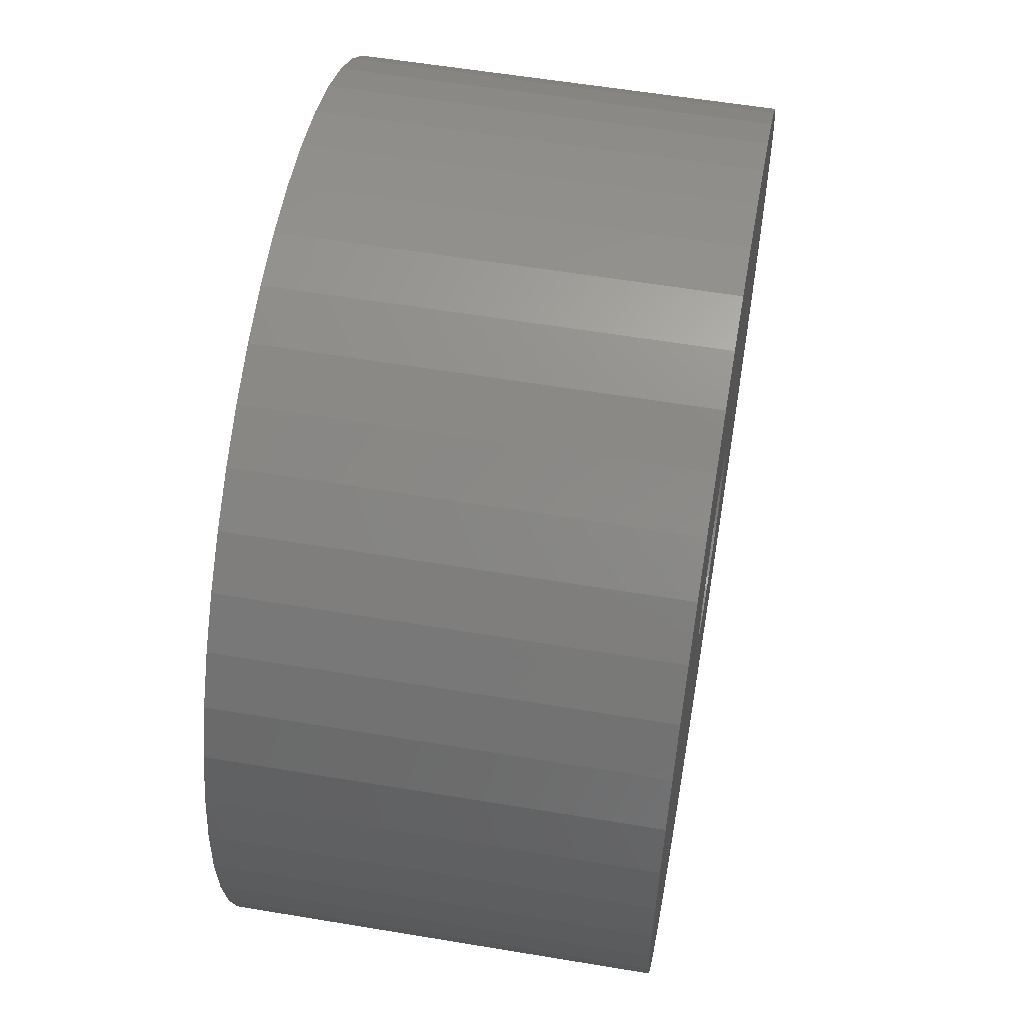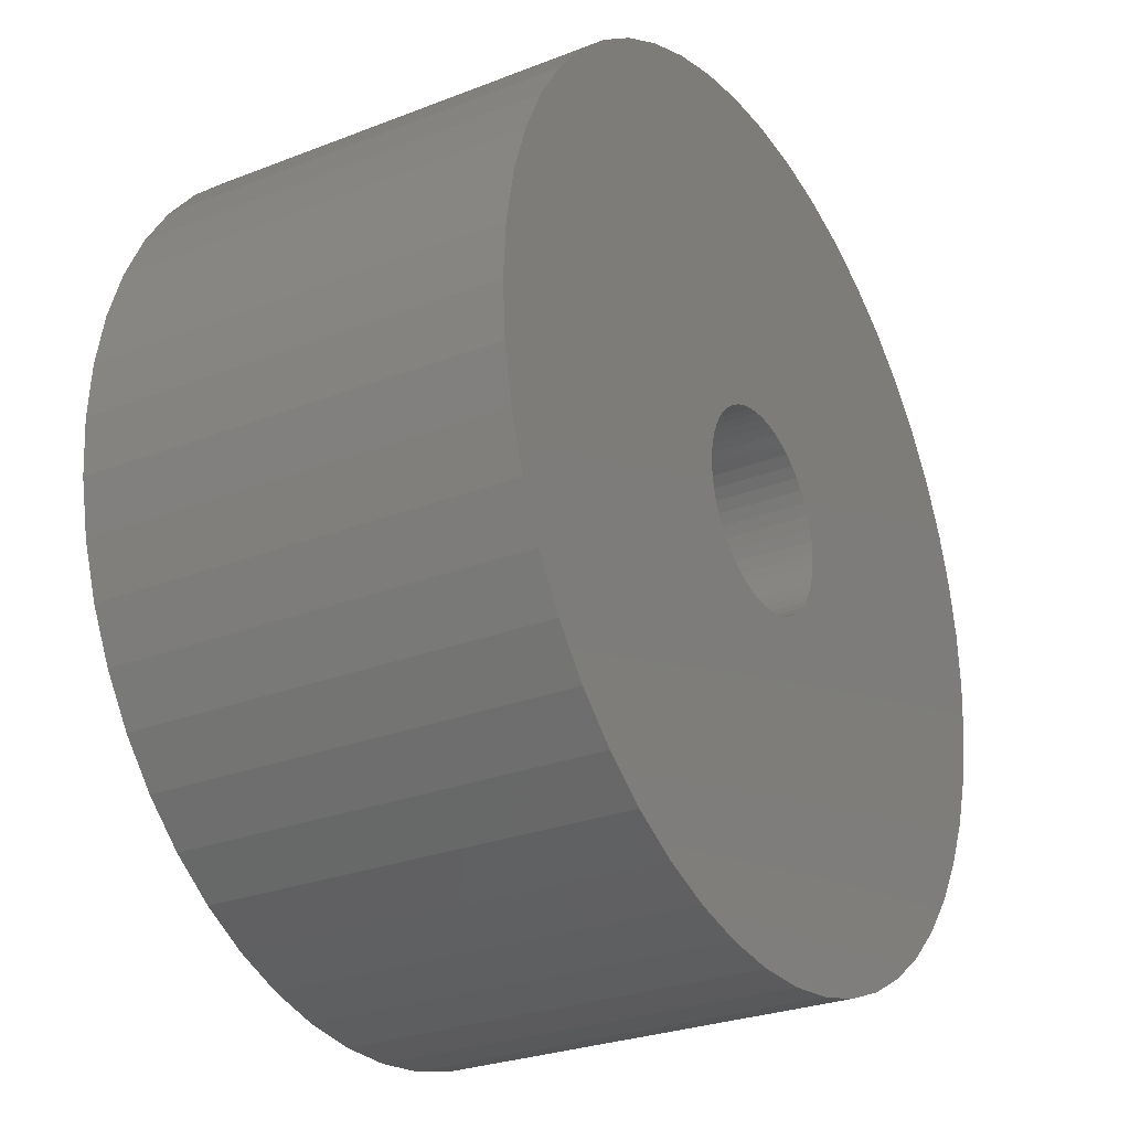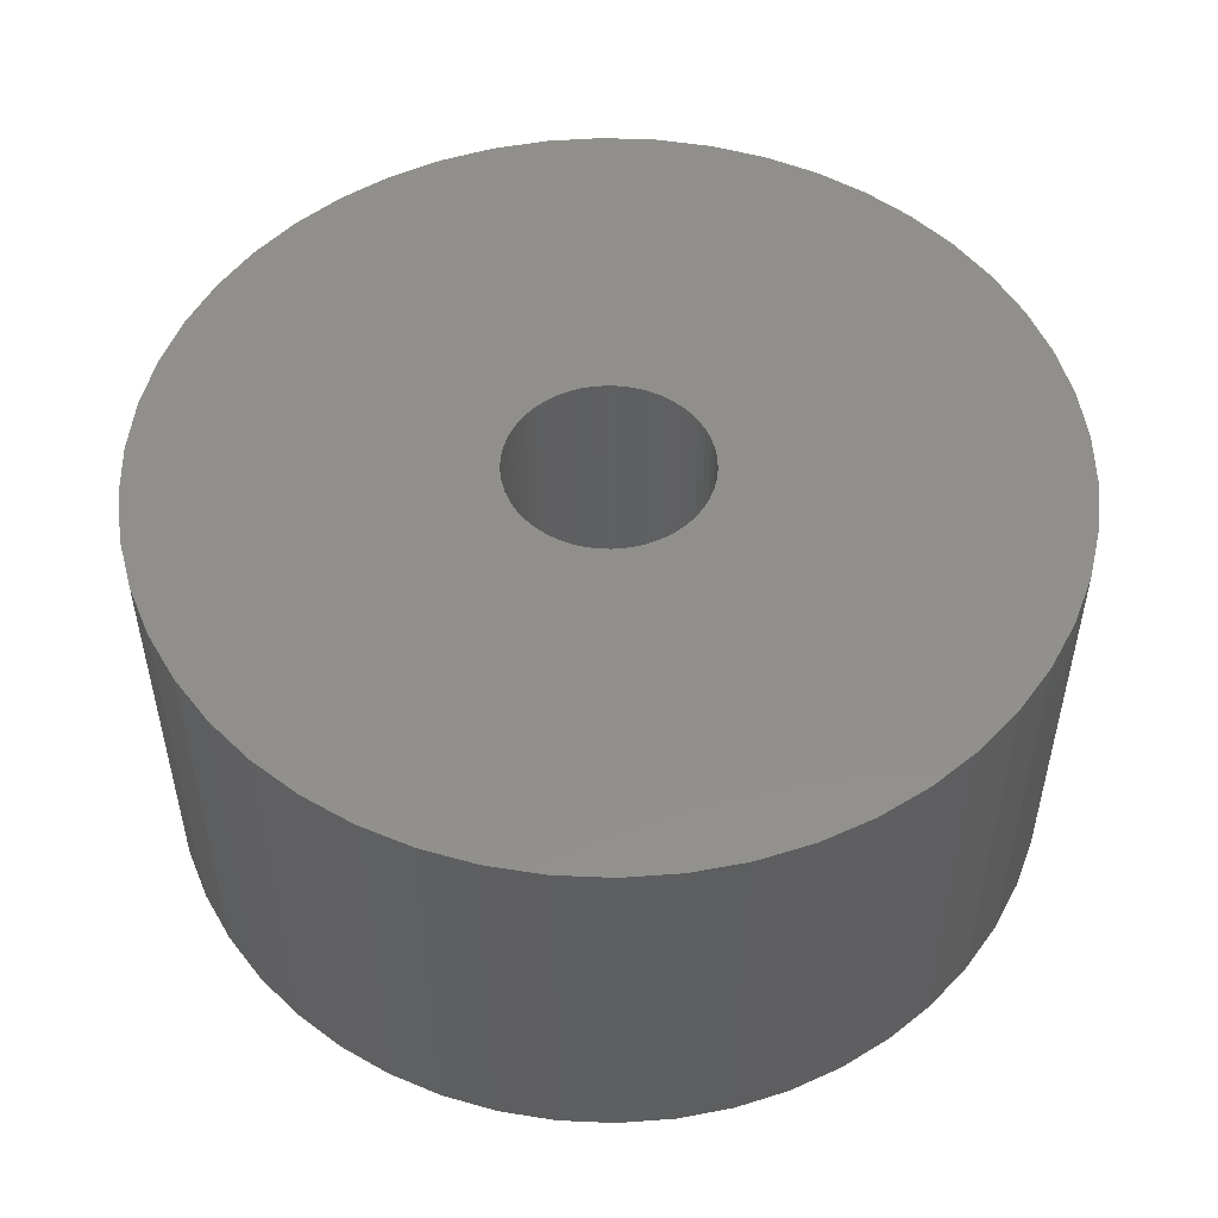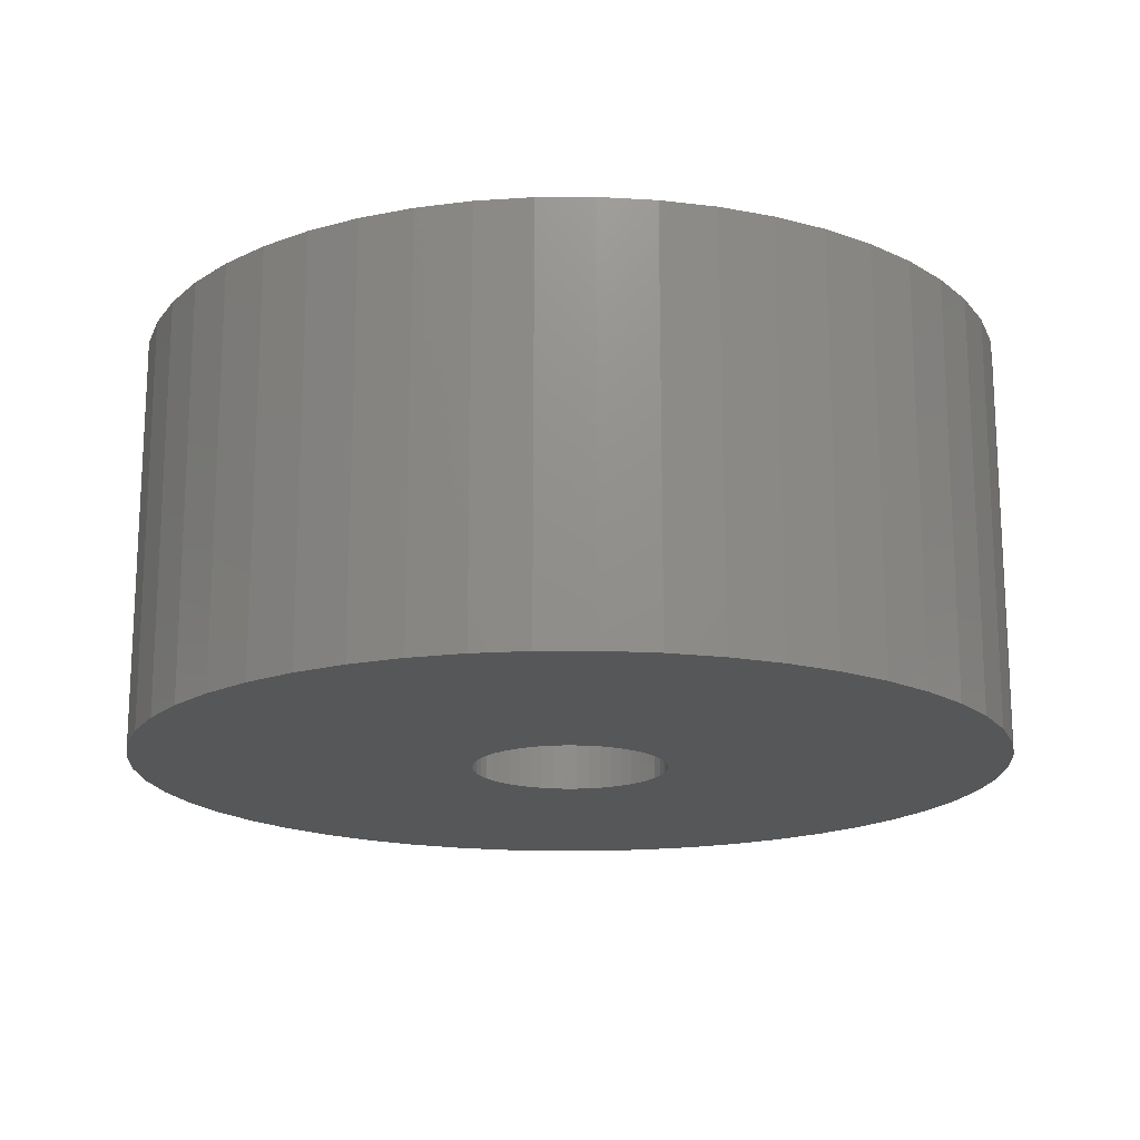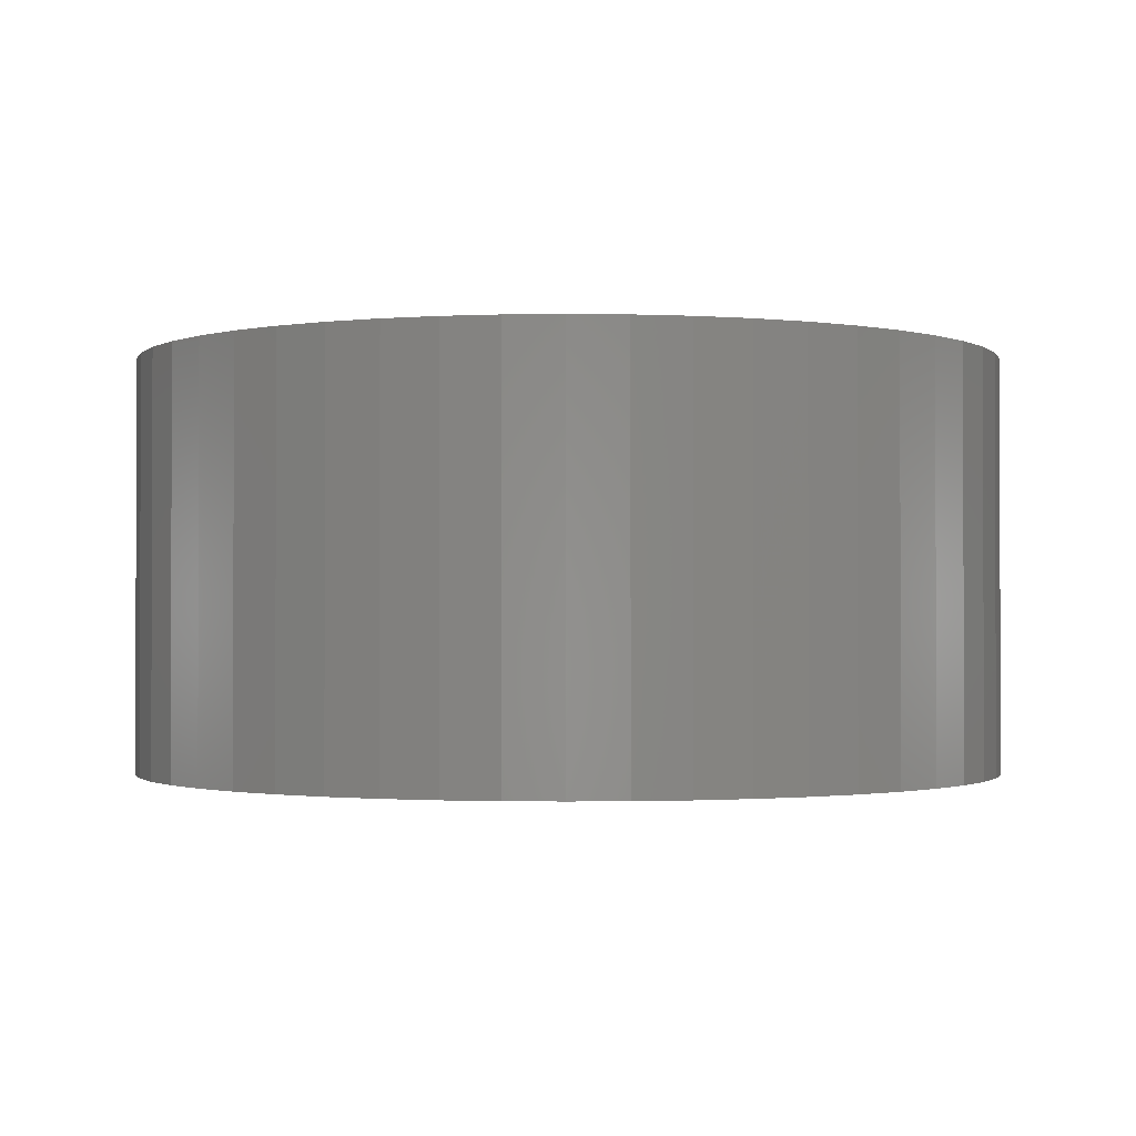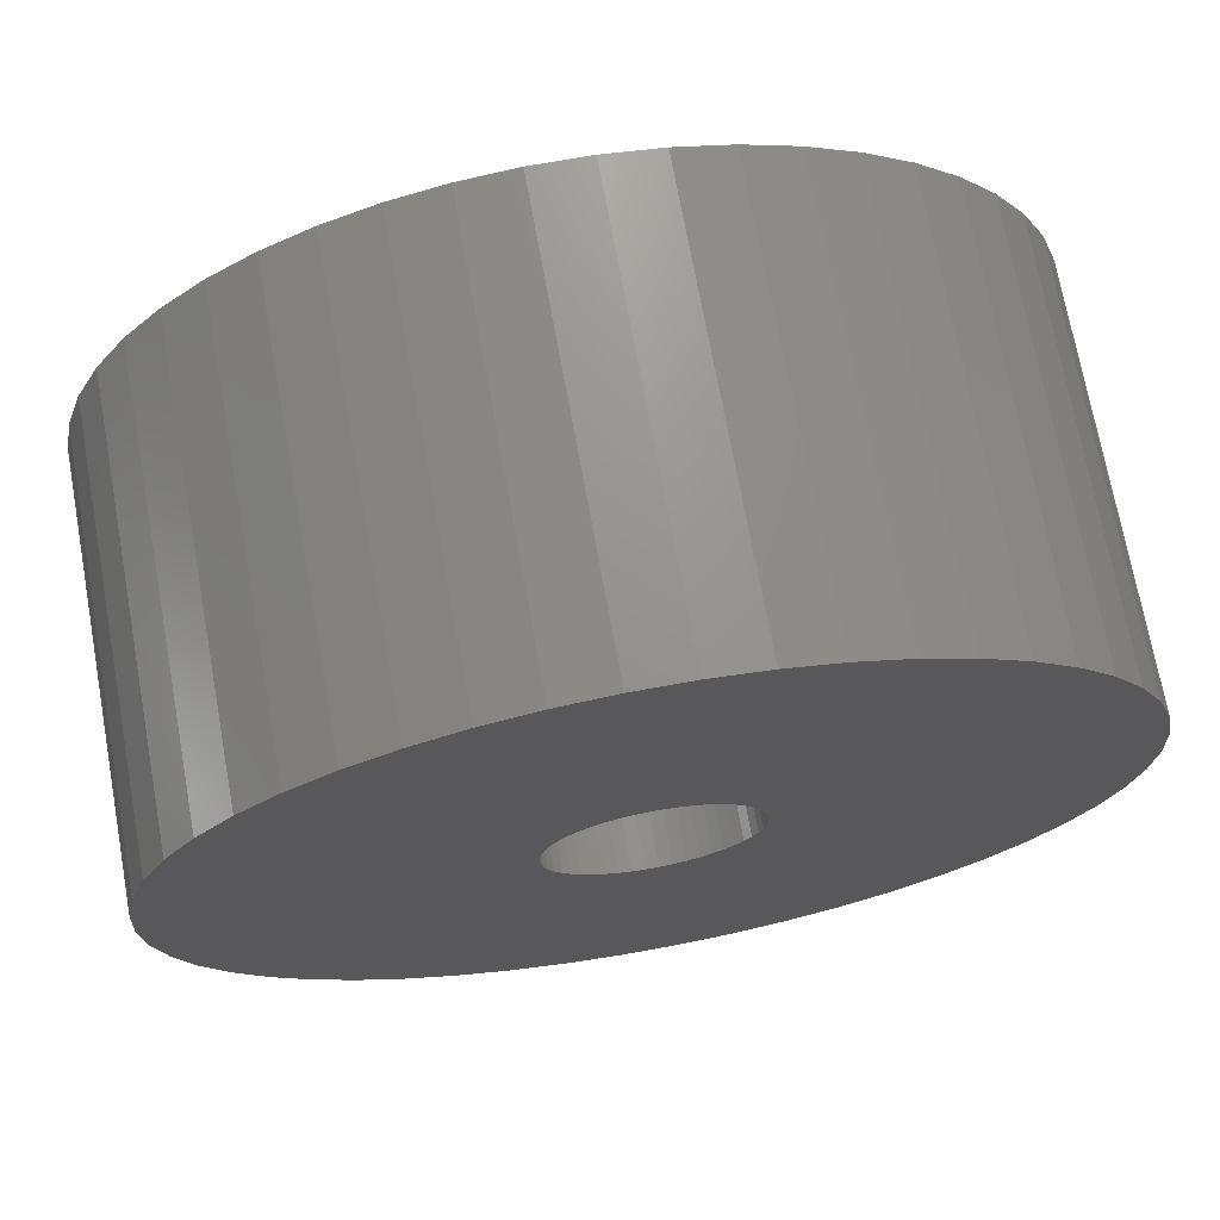
<metadata>
{"format":"stl","ext":"stl","renderer":"f3d","projection":"perspective","resolution":1024,"background":"white","views":[{"elev":56.9,"azim":-80.1,"up":"+Y"},{"elev":-27.4,"azim":-59.0,"up":"+Y"},{"elev":51.5,"azim":139.5,"up":"+Z"},{"elev":-17.4,"azim":22.1,"up":"+Z"},{"elev":-1.2,"azim":119.0,"up":"+Z"},{"elev":71.3,"azim":169.7,"up":"+Y"}]}
</metadata>
<code>
# stl→obj: 200 verts, 400 faces
v 19 0 9
v 18.85 2.381 -9
v 18.85 2.381 9
v 19 0 -9
v -19 0 -9
v -18.85 2.381 9
v -18.85 2.381 -9
v -19 0 9
v 1.193 18.96 -9
v -1.193 18.96 9
v 1.193 18.96 9
v -1.193 18.96 -9
v -1.193 -18.96 -9
v 1.193 -18.96 9
v -1.193 -18.96 9
v 1.193 -18.96 -9
v 13.85 13.01 -9
v 12.11 14.64 9
v 13.85 13.01 9
v 12.11 14.64 -9
v -12.11 14.64 -9
v -13.85 13.01 9
v -12.11 14.64 9
v -13.85 13.01 -9
v -5.871 18.07 -9
v -8.09 17.19 9
v -5.871 18.07 9
v -8.09 17.19 -9
v 17.67 6.994 9
v 16.65 9.153 -9
v 16.65 9.153 9
v 17.67 6.994 -9
v 18.4 4.725 -9
v 18.4 4.725 9
v 15.37 11.17 -9
v 15.37 11.17 9
v 8.09 17.19 -9
v 5.871 18.07 9
v 8.09 17.19 9
v 5.871 18.07 -9
v 10.18 16.04 -9
v 10.18 16.04 9
v -17.67 6.994 -9
v -16.65 9.153 9
v -16.65 9.153 -9
v -17.67 6.994 9
v -15.37 11.17 -9
v -15.37 11.17 9
v -18.4 4.725 -9
v -18.4 4.725 9
v -3.56 18.66 -9
v -3.56 18.66 9
v 3.56 -18.66 9
v 3.56 -18.66 -9
v 5.871 -18.07 -9
v 8.09 -17.19 9
v 5.871 -18.07 9
v 8.09 -17.19 -9
v 3.56 18.66 9
v 3.56 18.66 -9
v 4.25 0 9
v 4.216 0.5327 9
v 18.85 -2.381 9
v 4.116 1.057 9
v 4.216 -0.5327 9
v 3.952 1.565 9
v 18.4 -4.725 9
v 3.724 2.047 9
v 4.116 -1.057 9
v 3.438 2.498 9
v 17.67 -6.994 9
v 3.098 2.909 9
v 3.952 -1.565 9
v 2.709 3.275 9
v 16.65 -9.153 9
v 2.277 3.588 9
v 3.724 -2.047 9
v 1.81 3.846 9
v 15.37 -11.17 9
v 3.438 -2.498 9
v 1.313 4.042 9
v 0.7964 4.175 9
v 0.2669 4.242 9
v -0.2669 4.242 9
v -0.7964 4.175 9
v -1.313 4.042 9
v -1.81 3.846 9
v -2.277 3.588 9
v -10.18 16.04 9
v -2.709 3.275 9
v -3.098 2.909 9
v -3.438 2.498 9
v 13.85 -13.01 9
v 3.098 -2.909 9
v 12.11 -14.64 9
v 2.709 -3.275 9
v 10.18 -16.04 9
v 2.277 -3.588 9
v 1.81 -3.846 9
v 1.313 -4.042 9
v 0.7964 -4.175 9
v 0.2669 -4.242 9
v -0.2669 -4.242 9
v -0.7964 -4.175 9
v -3.56 -18.66 9
v -1.313 -4.042 9
v -5.871 -18.07 9
v -1.81 -3.846 9
v -8.09 -17.19 9
v -2.277 -3.588 9
v -10.18 -16.04 9
v -2.709 -3.275 9
v -12.11 -14.64 9
v -3.098 -2.909 9
v -13.85 -13.01 9
v -3.438 -2.498 9
v -15.37 -11.17 9
v -3.724 -2.047 9
v -16.65 -9.153 9
v -3.952 -1.565 9
v -17.67 -6.994 9
v -4.116 -1.057 9
v -18.4 -4.725 9
v -4.216 -0.5327 9
v -18.85 -2.381 9
v -4.25 0 9
v -3.724 2.047 9
v -3.952 1.565 9
v -4.116 1.057 9
v -4.216 0.5327 9
v -10.18 16.04 -9
v 18.85 -2.381 -9
v 10.18 -16.04 -9
v 12.11 -14.64 -9
v 13.85 -13.01 -9
v 18.4 -4.725 -9
v 4.25 0 -9
v 4.216 -0.5327 -9
v 4.116 -1.057 -9
v 17.67 -6.994 -9
v 4.216 0.5327 -9
v 3.952 -1.565 -9
v 16.65 -9.153 -9
v 3.724 -2.047 -9
v 15.37 -11.17 -9
v 4.116 1.057 -9
v 3.438 -2.498 -9
v 3.098 -2.909 -9
v 3.952 1.565 -9
v 2.709 -3.275 -9
v 2.277 -3.588 -9
v 3.724 2.047 -9
v 1.81 -3.846 -9
v 3.438 2.498 -9
v 1.313 -4.042 -9
v 0.7964 -4.175 -9
v 0.2669 -4.242 -9
v -0.2669 -4.242 -9
v -0.7964 -4.175 -9
v -3.56 -18.66 -9
v -1.313 -4.042 -9
v -5.871 -18.07 -9
v -1.81 -3.846 -9
v -8.09 -17.19 -9
v -2.277 -3.588 -9
v -10.18 -16.04 -9
v -2.709 -3.275 -9
v -12.11 -14.64 -9
v -3.098 -2.909 -9
v -13.85 -13.01 -9
v -3.438 -2.498 -9
v -15.37 -11.17 -9
v 3.098 2.909 -9
v 2.709 3.275 -9
v 2.277 3.588 -9
v 1.81 3.846 -9
v 1.313 4.042 -9
v 0.7964 4.175 -9
v 0.2669 4.242 -9
v -0.2669 4.242 -9
v -0.7964 4.175 -9
v -1.313 4.042 -9
v -1.81 3.846 -9
v -2.277 3.588 -9
v -2.709 3.275 -9
v -3.098 2.909 -9
v -3.438 2.498 -9
v -3.724 2.047 -9
v -3.952 1.565 -9
v -4.116 1.057 -9
v -4.216 0.5327 -9
v -4.25 0 -9
v -3.724 -2.047 -9
v -16.65 -9.153 -9
v -3.952 -1.565 -9
v -17.67 -6.994 -9
v -4.116 -1.057 -9
v -18.4 -4.725 -9
v -4.216 -0.5327 -9
v -18.85 -2.381 -9
f 1 2 3
f 2 1 4
f 5 6 7
f 6 5 8
f 9 10 11
f 10 9 12
f 13 14 15
f 14 13 16
f 17 18 19
f 18 17 20
f 21 22 23
f 22 21 24
f 25 26 27
f 26 25 28
f 29 30 31
f 30 29 32
f 3 33 34
f 33 3 2
f 31 35 36
f 35 31 30
f 37 38 39
f 38 37 40
f 41 39 42
f 39 41 37
f 43 44 45
f 44 43 46
f 47 22 24
f 22 47 48
f 49 46 43
f 46 49 50
f 51 27 52
f 27 51 25
f 16 53 14
f 53 16 54
f 55 56 57
f 56 55 58
f 34 32 29
f 32 34 33
f 36 17 19
f 17 36 35
f 40 59 38
f 59 40 60
f 60 11 59
f 11 60 9
f 20 42 18
f 42 20 41
f 45 48 47
f 48 45 44
f 7 50 49
f 50 7 6
f 61 1 3
f 62 3 34
f 1 61 63
f 64 34 29
f 65 63 61
f 66 29 31
f 63 65 67
f 68 31 36
f 69 67 65
f 70 36 19
f 67 69 71
f 72 19 18
f 73 71 69
f 74 18 42
f 71 73 75
f 76 42 39
f 77 75 73
f 78 39 38
f 75 77 79
f 80 79 77
f 3 62 61
f 34 64 62
f 29 66 64
f 31 68 66
f 81 38 59
f 36 70 68
f 19 72 70
f 18 74 72
f 42 76 74
f 39 78 76
f 38 81 78
f 82 59 11
f 59 82 81
f 11 83 82
f 11 84 83
f 10 84 11
f 84 10 85
f 52 85 10
f 85 52 86
f 27 86 52
f 86 27 87
f 26 87 27
f 87 26 88
f 89 88 26
f 88 89 90
f 23 90 89
f 90 23 91
f 22 91 23
f 91 22 92
f 48 92 22
f 79 80 93
f 94 93 80
f 93 94 95
f 96 95 94
f 95 96 97
f 98 97 96
f 97 98 56
f 99 56 98
f 56 99 57
f 100 57 99
f 57 100 53
f 101 53 100
f 53 101 14
f 102 14 101
f 103 14 102
f 15 103 104
f 103 15 14
f 105 104 106
f 107 106 108
f 109 108 110
f 111 110 112
f 113 112 114
f 115 114 116
f 104 105 15
f 117 116 118
f 119 118 120
f 121 120 122
f 123 122 124
f 125 124 126
f 92 48 127
f 106 107 105
f 44 127 48
f 108 109 107
f 127 44 128
f 110 111 109
f 46 128 44
f 112 113 111
f 128 46 129
f 114 115 113
f 50 129 46
f 116 117 115
f 129 50 130
f 118 119 117
f 6 130 50
f 120 121 119
f 130 6 126
f 122 123 121
f 8 126 6
f 124 125 123
f 126 8 125
f 28 89 26
f 89 28 131
f 131 23 89
f 23 131 21
f 12 52 10
f 52 12 51
f 63 4 1
f 4 63 132
f 58 97 56
f 97 58 133
f 134 93 95
f 93 134 135
f 67 132 63
f 132 67 136
f 137 4 132
f 138 132 136
f 4 137 2
f 139 136 140
f 141 2 137
f 142 140 143
f 2 141 33
f 144 143 145
f 146 33 141
f 147 145 135
f 33 146 32
f 148 135 134
f 149 32 146
f 150 134 133
f 32 149 30
f 151 133 58
f 152 30 149
f 153 58 55
f 30 152 35
f 154 35 152
f 132 138 137
f 136 139 138
f 140 142 139
f 143 144 142
f 155 55 54
f 145 147 144
f 135 148 147
f 134 150 148
f 133 151 150
f 58 153 151
f 55 155 153
f 156 54 16
f 54 156 155
f 16 157 156
f 16 158 157
f 13 158 16
f 158 13 159
f 160 159 13
f 159 160 161
f 162 161 160
f 161 162 163
f 164 163 162
f 163 164 165
f 166 165 164
f 165 166 167
f 168 167 166
f 167 168 169
f 170 169 168
f 169 170 171
f 172 171 170
f 35 154 17
f 173 17 154
f 17 173 20
f 174 20 173
f 20 174 41
f 175 41 174
f 41 175 37
f 176 37 175
f 37 176 40
f 177 40 176
f 40 177 60
f 178 60 177
f 60 178 9
f 179 9 178
f 180 9 179
f 12 180 181
f 180 12 9
f 51 181 182
f 25 182 183
f 28 183 184
f 131 184 185
f 21 185 186
f 24 186 187
f 181 51 12
f 47 187 188
f 45 188 189
f 43 189 190
f 49 190 191
f 7 191 192
f 171 172 193
f 182 25 51
f 194 193 172
f 183 28 25
f 193 194 195
f 184 131 28
f 196 195 194
f 185 21 131
f 195 196 197
f 186 24 21
f 198 197 196
f 187 47 24
f 197 198 199
f 188 45 47
f 200 199 198
f 189 43 45
f 199 200 192
f 190 49 43
f 5 192 200
f 191 7 49
f 192 5 7
f 93 145 79
f 145 93 135
f 75 140 71
f 140 75 143
f 196 123 198
f 123 196 121
f 54 57 53
f 57 54 55
f 79 143 75
f 143 79 145
f 133 95 97
f 95 133 134
f 71 136 67
f 136 71 140
f 164 107 109
f 107 164 162
f 162 105 107
f 105 162 160
f 170 117 172
f 117 170 115
f 170 113 115
f 113 170 168
f 194 121 196
f 121 194 119
f 198 125 200
f 125 198 123
f 200 8 5
f 8 200 125
f 160 15 105
f 15 160 13
f 172 119 194
f 119 172 117
f 166 109 111
f 109 166 164
f 168 111 113
f 111 168 166
f 137 62 141
f 62 137 61
f 126 191 130
f 191 126 192
f 180 83 84
f 83 180 179
f 157 103 102
f 103 157 158
f 174 72 74
f 72 174 173
f 186 90 91
f 90 186 185
f 183 86 87
f 86 183 182
f 142 69 139
f 69 142 73
f 149 68 152
f 68 149 66
f 141 64 146
f 64 141 62
f 152 70 154
f 70 152 68
f 177 78 81
f 78 177 176
f 178 81 82
f 81 178 177
f 175 74 76
f 74 175 174
f 128 188 127
f 188 128 189
f 129 189 128
f 189 129 190
f 184 87 88
f 87 184 183
f 181 84 85
f 84 181 180
f 156 102 101
f 102 156 157
f 151 99 98
f 99 151 153
f 146 66 149
f 66 146 64
f 154 72 173
f 72 154 70
f 179 82 83
f 82 179 178
f 176 76 78
f 76 176 175
f 127 187 92
f 187 127 188
f 92 186 91
f 186 92 187
f 130 190 129
f 190 130 191
f 185 88 90
f 88 185 184
f 182 85 86
f 85 182 181
f 147 77 144
f 77 147 80
f 139 65 138
f 65 139 69
f 150 98 96
f 98 150 151
f 144 73 142
f 73 144 77
f 138 61 137
f 61 138 65
f 116 193 118
f 193 116 171
f 120 197 122
f 197 120 195
f 148 96 94
f 96 148 150
f 155 101 100
f 101 155 156
f 159 106 104
f 106 159 161
f 167 114 112
f 114 167 169
f 114 171 116
f 171 114 169
f 118 195 120
f 195 118 193
f 122 199 124
f 199 122 197
f 124 192 126
f 192 124 199
f 148 80 147
f 80 148 94
f 165 112 110
f 112 165 167
f 163 110 108
f 110 163 165
f 158 104 103
f 104 158 159
f 153 100 99
f 100 153 155
f 161 108 106
f 108 161 163

</code>
